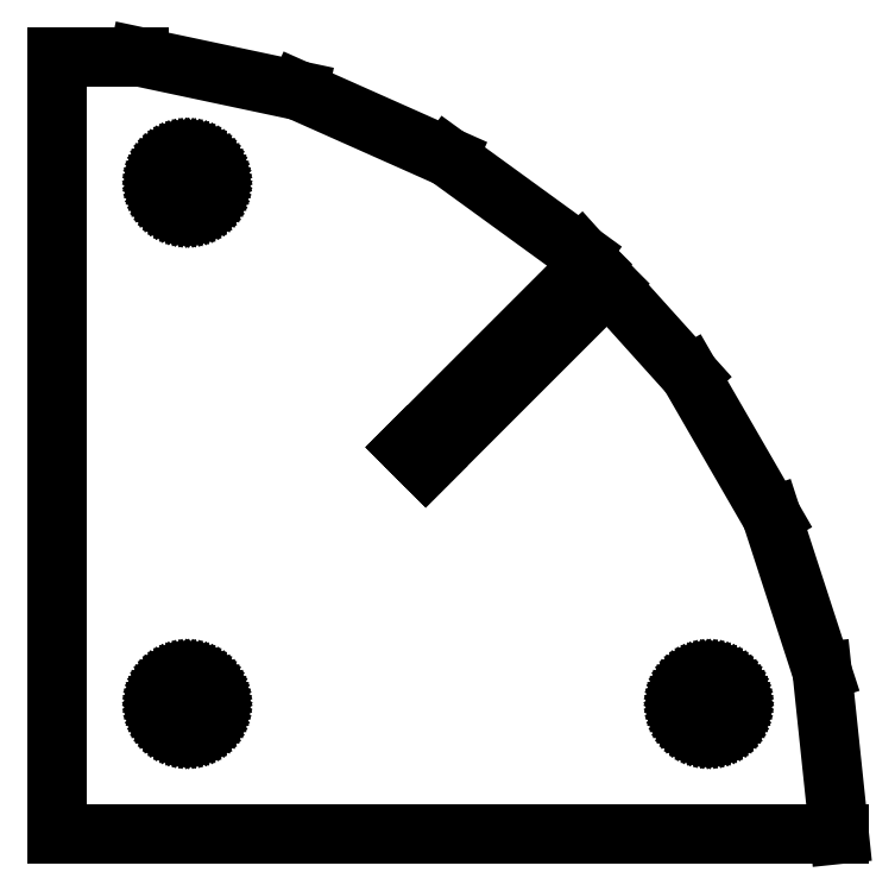
<metadata>
{"format":"dxf","ext":"dxf","renderer":"ezdxf+matplotlib","layout":"modelspace","background":"white","min_lineweight":24,"dpi":150}
</metadata>
<code>
0
SECTION
2
ENTITIES
0
LINE
8
0
10
88.03
20
18.71
11
82.22
21
36.61
0
LINE
8
0
10
82.22
20
36.61
11
72.81
21
52.9
0
LINE
8
0
10
72.81
20
52.9
11
63.38
21
63.38
0
LINE
8
0
10
63.38
20
63.38
11
42.43
21
42.43
0
LINE
8
0
10
42.43
20
42.43
11
40.31
21
44.55
0
LINE
8
0
10
40.31
20
44.55
11
61.37
21
65.61
0
LINE
8
0
10
61.37
20
65.61
11
60.22
21
66.88
0
LINE
8
0
10
60.22
20
66.88
11
45
21
77.94
0
LINE
8
0
10
45
20
77.94
11
27.81
21
85.6
0
LINE
8
0
10
27.81
20
85.6
11
9.408
21
89.51
0
LINE
8
0
10
9.408
20
89.51
11
0
21
89.51
0
LINE
8
0
10
0
20
89.51
11
0
21
0
0
LINE
8
0
10
0
20
0
11
90
21
0
0
LINE
8
0
10
90
20
0
11
88.03
21
18.71
0
LINE
8
0
10
14.67
20
71.82
11
14.33
21
71.87
0
LINE
8
0
10
14.33
20
71.87
11
14.01
21
71.96
0
LINE
8
0
10
14.01
20
71.96
11
13.7
21
72.08
0
LINE
8
0
10
13.7
20
72.08
11
13.4
21
72.23
0
LINE
8
0
10
13.4
20
72.23
11
13.12
21
72.41
0
LINE
8
0
10
13.12
20
72.41
11
12.86
21
72.62
0
LINE
8
0
10
12.86
20
72.62
11
12.62
21
72.86
0
LINE
8
0
10
12.62
20
72.86
11
12.41
21
73.12
0
LINE
8
0
10
12.41
20
73.12
11
12.23
21
73.4
0
LINE
8
0
10
12.23
20
73.4
11
12.08
21
73.7
0
LINE
8
0
10
12.08
20
73.7
11
11.96
21
74.01
0
LINE
8
0
10
11.96
20
74.01
11
11.87
21
74.33
0
LINE
8
0
10
11.87
20
74.33
11
11.82
21
74.67
0
LINE
8
0
10
11.82
20
74.67
11
11.8
21
75
0
LINE
8
0
10
11.8
20
75
11
11.82
21
75.33
0
LINE
8
0
10
11.82
20
75.33
11
11.87
21
75.67
0
LINE
8
0
10
11.87
20
75.67
11
11.96
21
75.99
0
LINE
8
0
10
11.96
20
75.99
11
12.08
21
76.3
0
LINE
8
0
10
12.08
20
76.3
11
12.23
21
76.6
0
LINE
8
0
10
12.23
20
76.6
11
12.41
21
76.88
0
LINE
8
0
10
12.41
20
76.88
11
12.62
21
77.14
0
LINE
8
0
10
12.62
20
77.14
11
12.86
21
77.38
0
LINE
8
0
10
12.86
20
77.38
11
13.12
21
77.59
0
LINE
8
0
10
13.12
20
77.59
11
13.4
21
77.77
0
LINE
8
0
10
13.4
20
77.77
11
13.7
21
77.92
0
LINE
8
0
10
13.7
20
77.92
11
14.01
21
78.04
0
LINE
8
0
10
14.01
20
78.04
11
14.33
21
78.13
0
LINE
8
0
10
14.33
20
78.13
11
14.67
21
78.18
0
LINE
8
0
10
14.67
20
78.18
11
15
21
78.2
0
LINE
8
0
10
15
20
78.2
11
15.33
21
78.18
0
LINE
8
0
10
15.33
20
78.18
11
15.67
21
78.13
0
LINE
8
0
10
15.67
20
78.13
11
15.99
21
78.04
0
LINE
8
0
10
15.99
20
78.04
11
16.3
21
77.92
0
LINE
8
0
10
16.3
20
77.92
11
16.6
21
77.77
0
LINE
8
0
10
16.6
20
77.77
11
16.88
21
77.59
0
LINE
8
0
10
16.88
20
77.59
11
17.14
21
77.38
0
LINE
8
0
10
17.14
20
77.38
11
17.38
21
77.14
0
LINE
8
0
10
17.38
20
77.14
11
17.59
21
76.88
0
LINE
8
0
10
17.59
20
76.88
11
17.77
21
76.6
0
LINE
8
0
10
17.77
20
76.6
11
17.92
21
76.3
0
LINE
8
0
10
17.92
20
76.3
11
18.04
21
75.99
0
LINE
8
0
10
18.04
20
75.99
11
18.13
21
75.67
0
LINE
8
0
10
18.13
20
75.67
11
18.18
21
75.33
0
LINE
8
0
10
18.18
20
75.33
11
18.2
21
75
0
LINE
8
0
10
18.2
20
75
11
18.18
21
74.67
0
LINE
8
0
10
18.18
20
74.67
11
18.13
21
74.33
0
LINE
8
0
10
18.13
20
74.33
11
18.04
21
74.01
0
LINE
8
0
10
18.04
20
74.01
11
17.92
21
73.7
0
LINE
8
0
10
17.92
20
73.7
11
17.77
21
73.4
0
LINE
8
0
10
17.77
20
73.4
11
17.59
21
73.12
0
LINE
8
0
10
17.59
20
73.12
11
17.38
21
72.86
0
LINE
8
0
10
17.38
20
72.86
11
17.14
21
72.62
0
LINE
8
0
10
17.14
20
72.62
11
16.88
21
72.41
0
LINE
8
0
10
16.88
20
72.41
11
16.6
21
72.23
0
LINE
8
0
10
16.6
20
72.23
11
16.3
21
72.08
0
LINE
8
0
10
16.3
20
72.08
11
15.99
21
71.96
0
LINE
8
0
10
15.99
20
71.96
11
15.67
21
71.87
0
LINE
8
0
10
15.67
20
71.87
11
15.33
21
71.82
0
LINE
8
0
10
15.33
20
71.82
11
15
21
71.8
0
LINE
8
0
10
15
20
71.8
11
14.67
21
71.82
0
LINE
8
0
10
74.67
20
11.82
11
74.33
21
11.87
0
LINE
8
0
10
74.33
20
11.87
11
74.01
21
11.96
0
LINE
8
0
10
74.01
20
11.96
11
73.7
21
12.08
0
LINE
8
0
10
73.7
20
12.08
11
73.4
21
12.23
0
LINE
8
0
10
73.4
20
12.23
11
73.12
21
12.41
0
LINE
8
0
10
73.12
20
12.41
11
72.86
21
12.62
0
LINE
8
0
10
72.86
20
12.62
11
72.62
21
12.86
0
LINE
8
0
10
72.62
20
12.86
11
72.41
21
13.12
0
LINE
8
0
10
72.41
20
13.12
11
72.23
21
13.4
0
LINE
8
0
10
72.23
20
13.4
11
72.08
21
13.7
0
LINE
8
0
10
72.08
20
13.7
11
71.96
21
14.01
0
LINE
8
0
10
71.96
20
14.01
11
71.87
21
14.33
0
LINE
8
0
10
71.87
20
14.33
11
71.82
21
14.67
0
LINE
8
0
10
71.82
20
14.67
11
71.8
21
15
0
LINE
8
0
10
71.8
20
15
11
71.82
21
15.33
0
LINE
8
0
10
71.82
20
15.33
11
71.87
21
15.67
0
LINE
8
0
10
71.87
20
15.67
11
71.96
21
15.99
0
LINE
8
0
10
71.96
20
15.99
11
72.08
21
16.3
0
LINE
8
0
10
72.08
20
16.3
11
72.23
21
16.6
0
LINE
8
0
10
72.23
20
16.6
11
72.41
21
16.88
0
LINE
8
0
10
72.41
20
16.88
11
72.62
21
17.14
0
LINE
8
0
10
72.62
20
17.14
11
72.86
21
17.38
0
LINE
8
0
10
72.86
20
17.38
11
73.12
21
17.59
0
LINE
8
0
10
73.12
20
17.59
11
73.4
21
17.77
0
LINE
8
0
10
73.4
20
17.77
11
73.7
21
17.92
0
LINE
8
0
10
73.7
20
17.92
11
74.01
21
18.04
0
LINE
8
0
10
74.01
20
18.04
11
74.33
21
18.13
0
LINE
8
0
10
74.33
20
18.13
11
74.67
21
18.18
0
LINE
8
0
10
74.67
20
18.18
11
75
21
18.2
0
LINE
8
0
10
75
20
18.2
11
75.33
21
18.18
0
LINE
8
0
10
75.33
20
18.18
11
75.67
21
18.13
0
LINE
8
0
10
75.67
20
18.13
11
75.99
21
18.04
0
LINE
8
0
10
75.99
20
18.04
11
76.3
21
17.92
0
LINE
8
0
10
76.3
20
17.92
11
76.6
21
17.77
0
LINE
8
0
10
76.6
20
17.77
11
76.88
21
17.59
0
LINE
8
0
10
76.88
20
17.59
11
77.14
21
17.38
0
LINE
8
0
10
77.14
20
17.38
11
77.38
21
17.14
0
LINE
8
0
10
77.38
20
17.14
11
77.59
21
16.88
0
LINE
8
0
10
77.59
20
16.88
11
77.77
21
16.6
0
LINE
8
0
10
77.77
20
16.6
11
77.92
21
16.3
0
LINE
8
0
10
77.92
20
16.3
11
78.04
21
15.99
0
LINE
8
0
10
78.04
20
15.99
11
78.13
21
15.67
0
LINE
8
0
10
78.13
20
15.67
11
78.18
21
15.33
0
LINE
8
0
10
78.18
20
15.33
11
78.2
21
15
0
LINE
8
0
10
78.2
20
15
11
78.18
21
14.67
0
LINE
8
0
10
78.18
20
14.67
11
78.13
21
14.33
0
LINE
8
0
10
78.13
20
14.33
11
78.04
21
14.01
0
LINE
8
0
10
78.04
20
14.01
11
77.92
21
13.7
0
LINE
8
0
10
77.92
20
13.7
11
77.77
21
13.4
0
LINE
8
0
10
77.77
20
13.4
11
77.59
21
13.12
0
LINE
8
0
10
77.59
20
13.12
11
77.38
21
12.86
0
LINE
8
0
10
77.38
20
12.86
11
77.14
21
12.62
0
LINE
8
0
10
77.14
20
12.62
11
76.88
21
12.41
0
LINE
8
0
10
76.88
20
12.41
11
76.6
21
12.23
0
LINE
8
0
10
76.6
20
12.23
11
76.3
21
12.08
0
LINE
8
0
10
76.3
20
12.08
11
75.99
21
11.96
0
LINE
8
0
10
75.99
20
11.96
11
75.67
21
11.87
0
LINE
8
0
10
75.67
20
11.87
11
75.33
21
11.82
0
LINE
8
0
10
75.33
20
11.82
11
75
21
11.8
0
LINE
8
0
10
75
20
11.8
11
74.67
21
11.82
0
LINE
8
0
10
14.67
20
11.82
11
14.33
21
11.87
0
LINE
8
0
10
14.33
20
11.87
11
14.01
21
11.96
0
LINE
8
0
10
14.01
20
11.96
11
13.7
21
12.08
0
LINE
8
0
10
13.7
20
12.08
11
13.4
21
12.23
0
LINE
8
0
10
13.4
20
12.23
11
13.12
21
12.41
0
LINE
8
0
10
13.12
20
12.41
11
12.86
21
12.62
0
LINE
8
0
10
12.86
20
12.62
11
12.62
21
12.86
0
LINE
8
0
10
12.62
20
12.86
11
12.41
21
13.12
0
LINE
8
0
10
12.41
20
13.12
11
12.23
21
13.4
0
LINE
8
0
10
12.23
20
13.4
11
12.08
21
13.7
0
LINE
8
0
10
12.08
20
13.7
11
11.96
21
14.01
0
LINE
8
0
10
11.96
20
14.01
11
11.87
21
14.33
0
LINE
8
0
10
11.87
20
14.33
11
11.82
21
14.67
0
LINE
8
0
10
11.82
20
14.67
11
11.8
21
15
0
LINE
8
0
10
11.8
20
15
11
11.82
21
15.33
0
LINE
8
0
10
11.82
20
15.33
11
11.87
21
15.67
0
LINE
8
0
10
11.87
20
15.67
11
11.96
21
15.99
0
LINE
8
0
10
11.96
20
15.99
11
12.08
21
16.3
0
LINE
8
0
10
12.08
20
16.3
11
12.23
21
16.6
0
LINE
8
0
10
12.23
20
16.6
11
12.41
21
16.88
0
LINE
8
0
10
12.41
20
16.88
11
12.62
21
17.14
0
LINE
8
0
10
12.62
20
17.14
11
12.86
21
17.38
0
LINE
8
0
10
12.86
20
17.38
11
13.12
21
17.59
0
LINE
8
0
10
13.12
20
17.59
11
13.4
21
17.77
0
LINE
8
0
10
13.4
20
17.77
11
13.7
21
17.92
0
LINE
8
0
10
13.7
20
17.92
11
14.01
21
18.04
0
LINE
8
0
10
14.01
20
18.04
11
14.33
21
18.13
0
LINE
8
0
10
14.33
20
18.13
11
14.67
21
18.18
0
LINE
8
0
10
14.67
20
18.18
11
15
21
18.2
0
LINE
8
0
10
15
20
18.2
11
15.33
21
18.18
0
LINE
8
0
10
15.33
20
18.18
11
15.67
21
18.13
0
LINE
8
0
10
15.67
20
18.13
11
15.99
21
18.04
0
LINE
8
0
10
15.99
20
18.04
11
16.3
21
17.92
0
LINE
8
0
10
16.3
20
17.92
11
16.6
21
17.77
0
LINE
8
0
10
16.6
20
17.77
11
16.88
21
17.59
0
LINE
8
0
10
16.88
20
17.59
11
17.14
21
17.38
0
LINE
8
0
10
17.14
20
17.38
11
17.38
21
17.14
0
LINE
8
0
10
17.38
20
17.14
11
17.59
21
16.88
0
LINE
8
0
10
17.59
20
16.88
11
17.77
21
16.6
0
LINE
8
0
10
17.77
20
16.6
11
17.92
21
16.3
0
LINE
8
0
10
17.92
20
16.3
11
18.04
21
15.99
0
LINE
8
0
10
18.04
20
15.99
11
18.13
21
15.67
0
LINE
8
0
10
18.13
20
15.67
11
18.18
21
15.33
0
LINE
8
0
10
18.18
20
15.33
11
18.2
21
15
0
LINE
8
0
10
18.2
20
15
11
18.18
21
14.67
0
LINE
8
0
10
18.18
20
14.67
11
18.13
21
14.33
0
LINE
8
0
10
18.13
20
14.33
11
18.04
21
14.01
0
LINE
8
0
10
18.04
20
14.01
11
17.92
21
13.7
0
LINE
8
0
10
17.92
20
13.7
11
17.77
21
13.4
0
LINE
8
0
10
17.77
20
13.4
11
17.59
21
13.12
0
LINE
8
0
10
17.59
20
13.12
11
17.38
21
12.86
0
LINE
8
0
10
17.38
20
12.86
11
17.14
21
12.62
0
LINE
8
0
10
17.14
20
12.62
11
16.88
21
12.41
0
LINE
8
0
10
16.88
20
12.41
11
16.6
21
12.23
0
LINE
8
0
10
16.6
20
12.23
11
16.3
21
12.08
0
LINE
8
0
10
16.3
20
12.08
11
15.99
21
11.96
0
LINE
8
0
10
15.99
20
11.96
11
15.67
21
11.87
0
LINE
8
0
10
15.67
20
11.87
11
15.33
21
11.82
0
LINE
8
0
10
15.33
20
11.82
11
15
21
11.8
0
LINE
8
0
10
15
20
11.8
11
14.67
21
11.82
0
ENDSEC
0
EOF

</code>
